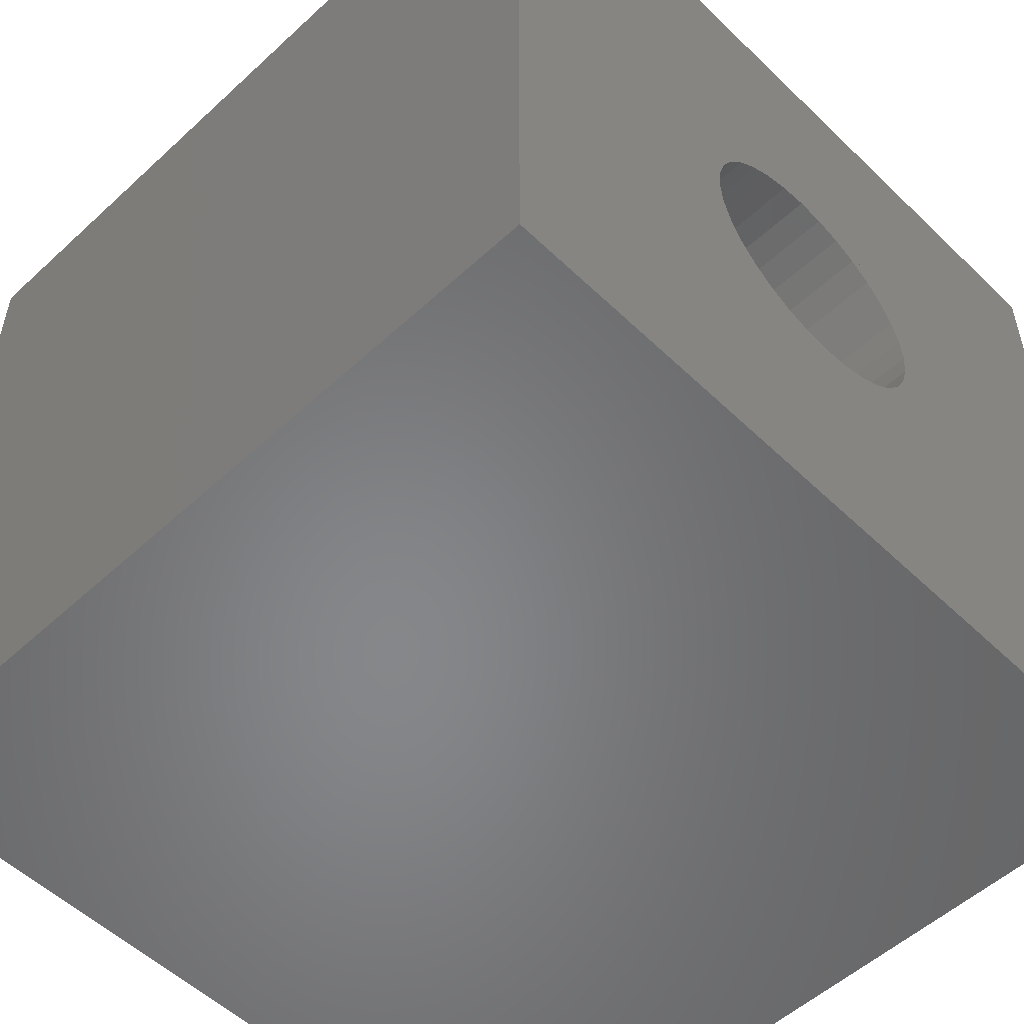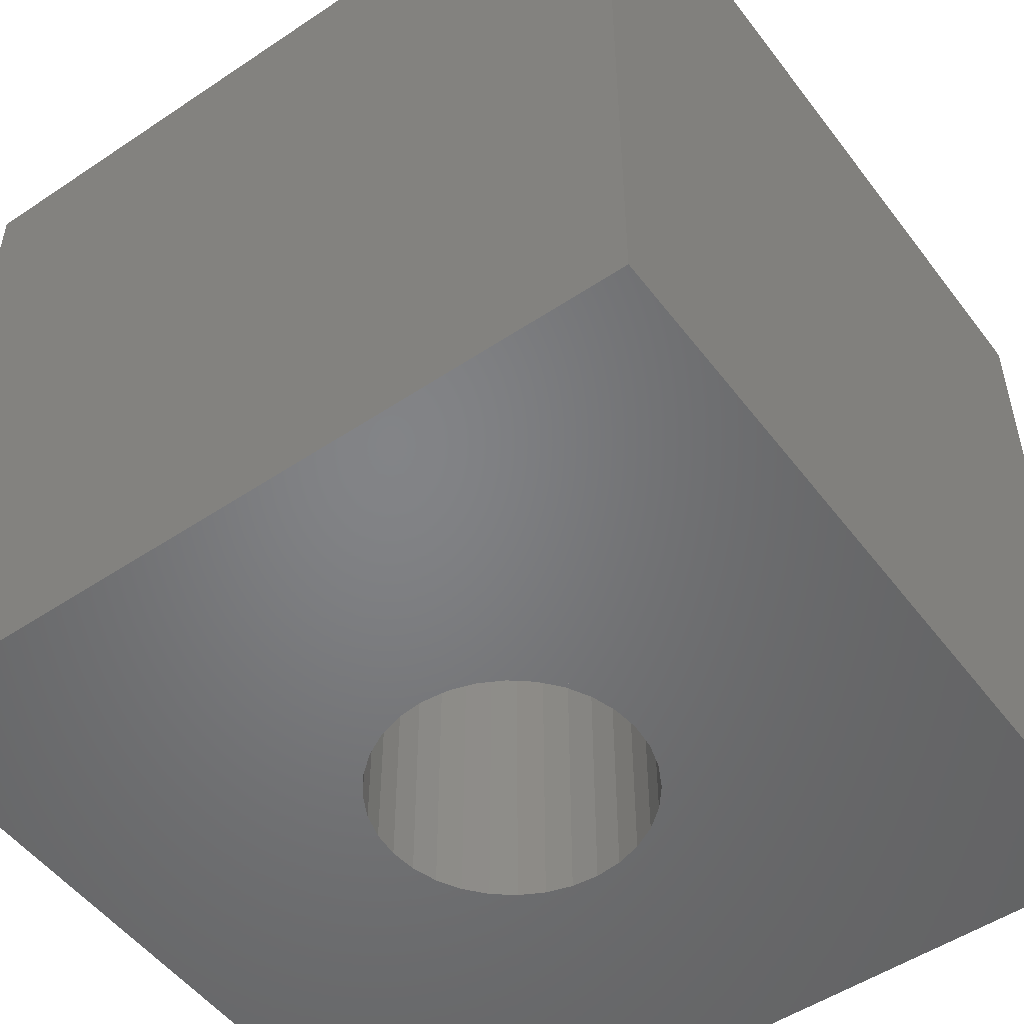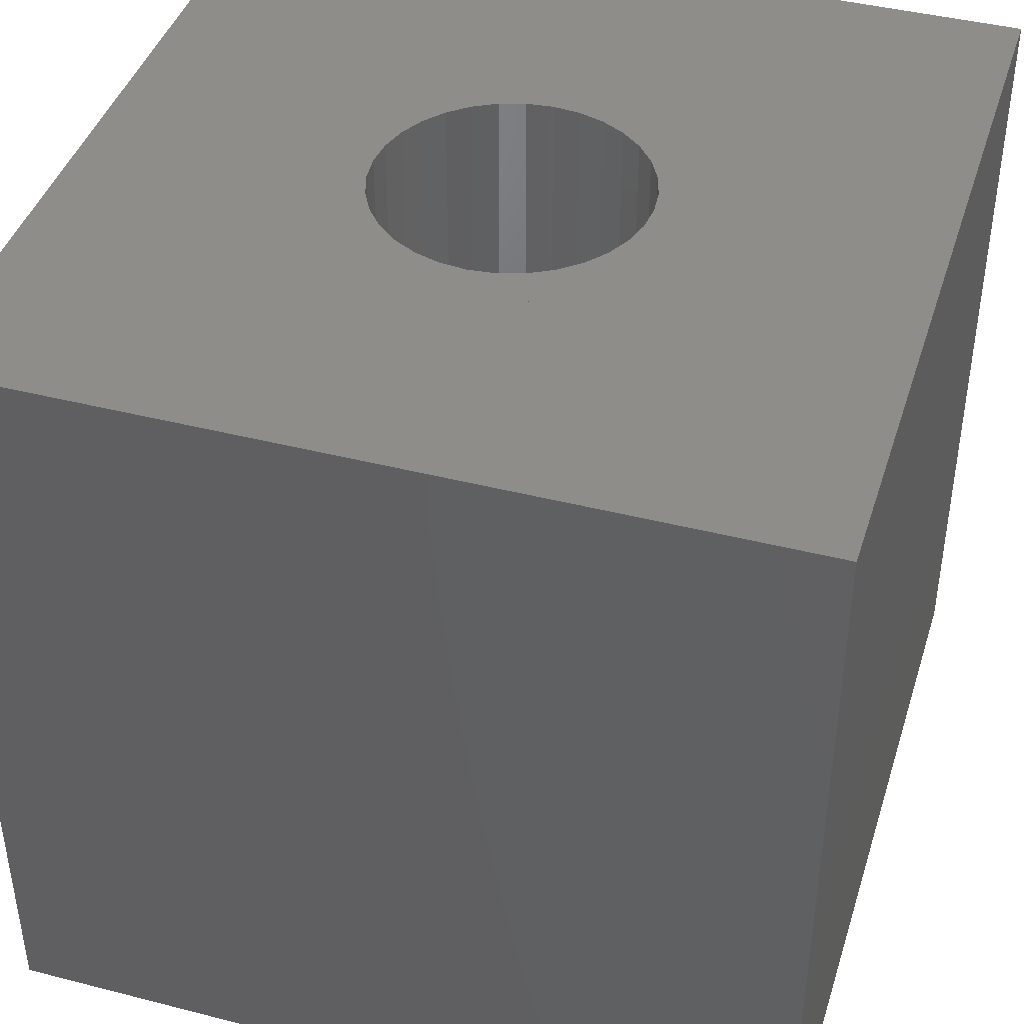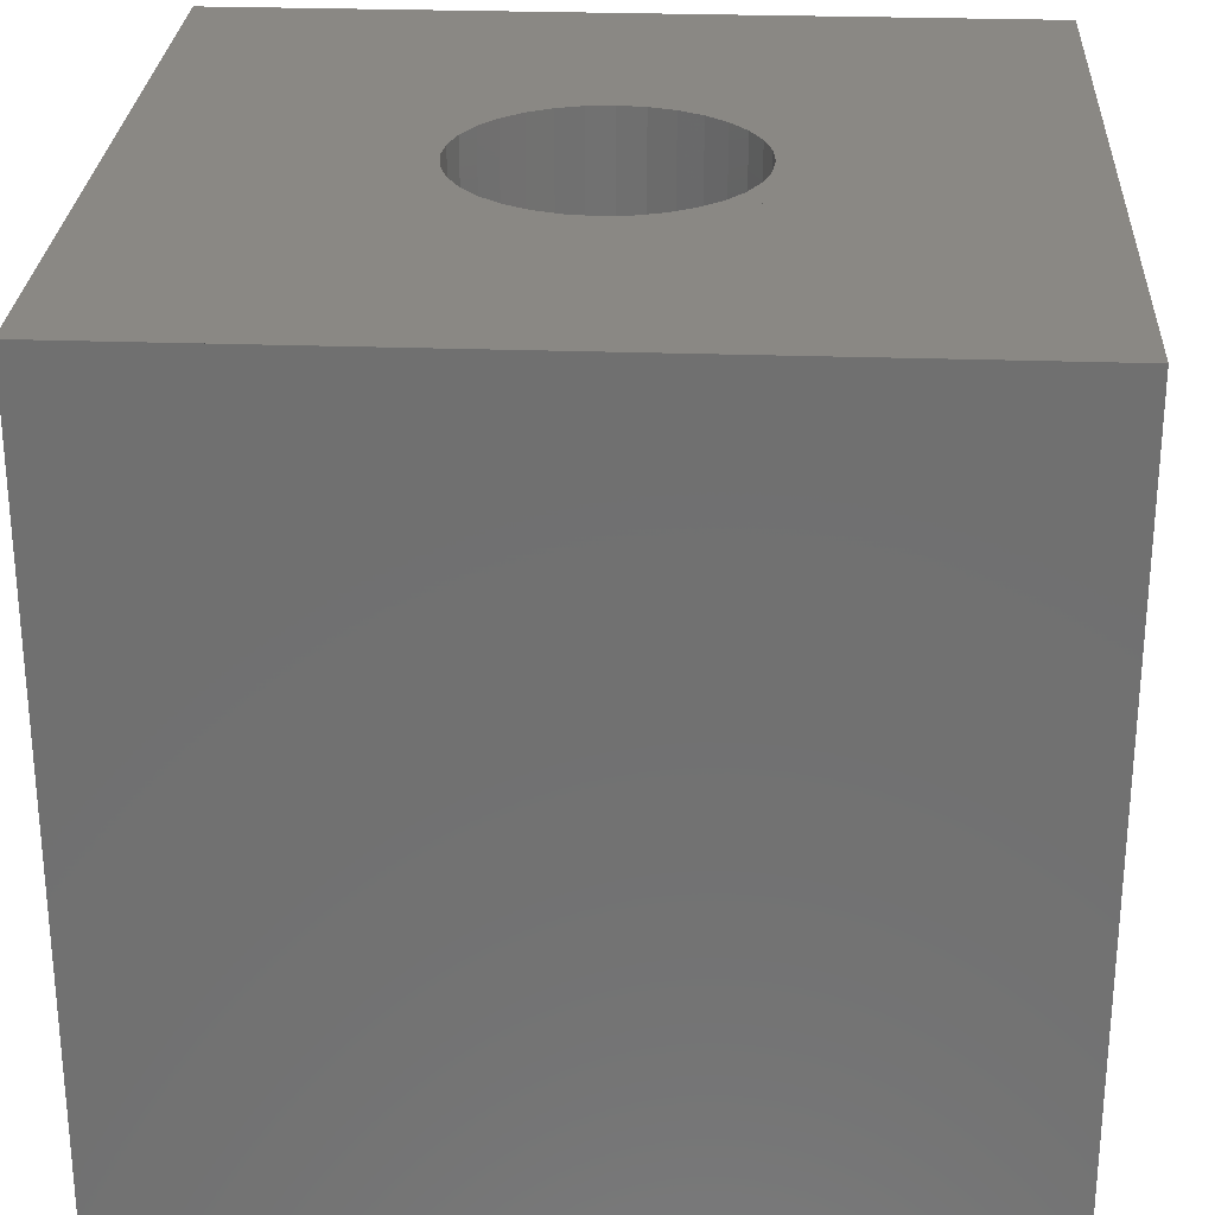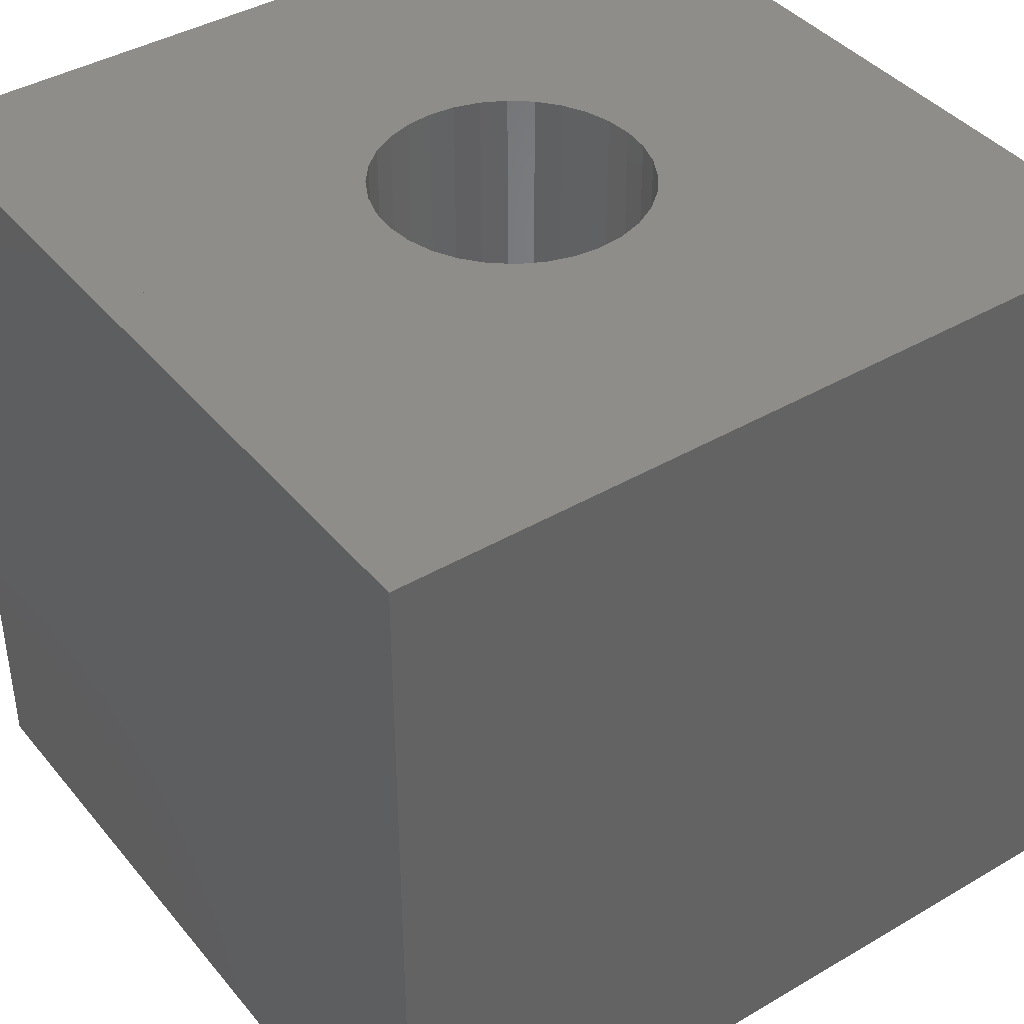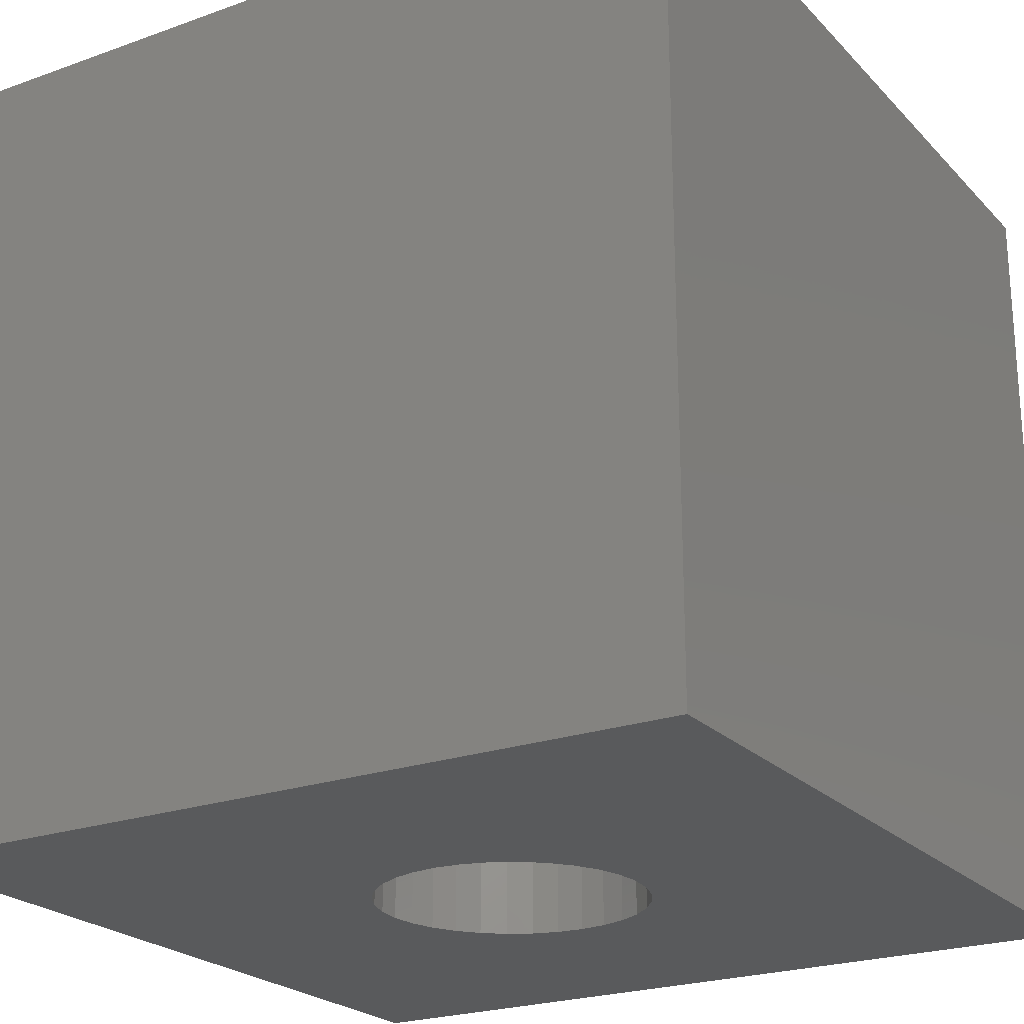
<metadata>
{"format":"stl","ext":"stl","renderer":"f3d","projection":"perspective","resolution":1024,"background":"white","views":[{"elev":-53.7,"azim":134.4,"up":"+Y"},{"elev":-51.5,"azim":-144.0,"up":"+Z"},{"elev":42.1,"azim":-162.9,"up":"+Z"},{"elev":27.1,"azim":-176.9,"up":"+Z"},{"elev":40.7,"azim":-125.6,"up":"+Z"},{"elev":-23.0,"azim":-58.6,"up":"+Z"}]}
</metadata>
<code>
# stl→obj: 82 verts, 153 faces
v -15 -15 -15
v 15 -15 -15
v 15 -15 15
v -15 -15 15
v 15 15 -15
v 5.873 15 -15
v -0.6493 15 -15
v -3.523 15 -15
v -6.477 15 -15
v -15 15 -15
v -15 15 15
v 5.873 15 15
v 9.75 15 15
v 15 15 15
v -3.536 3.536 15
v 9.524 14.25 15
v 2.375 15 15
v -4.157 2.778 15
v -3.523 15 15
v -4.904 0.9755 15
v -4.619 1.913 15
v -2.778 4.157 15
v -1.913 4.619 15
v -5 0 15
v -0.9755 4.904 15
v -4.904 -0.9755 15
v 0 5 15
v -4.619 -1.913 15
v 0.9755 4.904 15
v -4.157 -2.778 15
v 1.913 4.619 15
v 2.778 4.157 15
v -3.536 -3.536 15
v 3.536 3.536 15
v -2.778 -4.157 15
v 4.157 2.778 15
v -1.913 -4.619 15
v -0.9755 -4.904 15
v 4.619 1.913 15
v 0 -5 15
v 4.904 0.9755 15
v 0.9755 -4.904 15
v 5 0 15
v 1.913 -4.619 15
v 4.904 -0.9755 15
v 2.778 -4.157 15
v 4.619 -1.913 15
v 4.157 -2.778 15
v 3.536 -3.536 15
v -4.157 2.778 -15
v 2.375 15 -15
v -4.619 1.913 -15
v -4.904 0.9755 -15
v -5 0 -15
v -2.778 4.157 -15
v -3.536 3.536 -15
v -4.904 -0.9755 -15
v -1.913 4.619 -15
v -4.619 -1.913 -15
v -0.9755 4.904 -15
v -4.157 -2.778 -15
v 0 5 -15
v -3.536 -3.536 -15
v 0.9755 4.904 -15
v -2.778 -4.157 -15
v 1.913 4.619 -15
v 2.778 4.157 -15
v -1.913 -4.619 -15
v 3.536 3.536 -15
v -0.9755 -4.904 -15
v 4.157 2.778 -15
v 0 -5 -15
v 4.619 1.913 -15
v 0.9755 -4.904 -15
v 4.904 0.9755 -15
v 1.913 -4.619 -15
v 5 0 -15
v 2.778 -4.157 -15
v 3.536 -3.536 -15
v 4.904 -0.9755 -15
v 4.157 -2.778 -15
v 4.619 -1.913 -15
f 1 2 3
f 3 4 1
f 5 6 7
f 5 7 8
f 5 8 9
f 5 10 11
f 11 12 13
f 11 13 14
f 11 14 5
f 5 14 3
f 5 3 2
f 12 15 16
f 16 13 12
f 17 18 12
f 19 20 21
f 21 17 19
f 3 14 13
f 16 22 23
f 24 20 19
f 24 19 11
f 3 13 16
f 16 23 25
f 26 24 11
f 16 25 27
f 28 26 11
f 16 27 29
f 30 28 11
f 16 29 31
f 30 11 4
f 16 31 32
f 33 30 4
f 16 32 34
f 35 33 4
f 16 34 36
f 37 35 4
f 3 16 36
f 38 37 4
f 3 36 39
f 40 38 4
f 3 39 41
f 42 40 4
f 3 41 43
f 44 42 4
f 3 43 45
f 46 44 4
f 3 45 47
f 46 4 3
f 3 47 48
f 49 46 3
f 3 48 49
f 6 50 51
f 51 52 7
f 7 53 8
f 53 54 9
f 53 9 8
f 1 10 9
f 55 56 6
f 6 5 2
f 1 9 57
f 58 55 6
f 1 57 59
f 60 58 6
f 1 59 61
f 62 60 6
f 1 61 63
f 64 62 6
f 1 63 65
f 66 64 6
f 2 1 65
f 67 66 6
f 2 65 68
f 69 67 6
f 2 68 70
f 71 69 6
f 2 70 72
f 73 71 6
f 2 72 74
f 75 73 6
f 2 74 76
f 77 75 6
f 2 76 78
f 77 6 2
f 2 78 79
f 80 77 2
f 2 79 81
f 82 80 2
f 2 81 82
f 10 1 4
f 4 11 10
f 82 47 45
f 82 45 80
f 81 48 47
f 81 47 82
f 79 49 48
f 79 48 81
f 78 46 49
f 78 49 79
f 76 44 46
f 76 46 78
f 74 42 44
f 74 44 76
f 72 40 42
f 72 42 74
f 70 38 40
f 70 40 72
f 68 37 38
f 68 38 70
f 65 35 37
f 65 37 68
f 63 33 35
f 63 35 65
f 61 30 33
f 61 33 63
f 59 28 30
f 59 30 61
f 57 26 28
f 57 28 59
f 54 24 26
f 54 26 57
f 53 20 24
f 53 24 54
f 52 21 20
f 52 20 53
f 50 18 21
f 50 21 52
f 56 15 18
f 56 18 50
f 55 22 15
f 55 15 56
f 58 23 22
f 58 22 55
f 60 25 23
f 60 23 58
f 62 27 25
f 62 25 60
f 64 29 27
f 64 27 62
f 66 31 29
f 66 29 64
f 67 32 31
f 67 31 66
f 69 34 32
f 69 32 67
f 71 36 34
f 71 34 69
f 73 39 36
f 73 36 71
f 75 41 39
f 75 39 73
f 77 43 41
f 77 41 75
f 80 45 43
f 80 43 77

</code>
